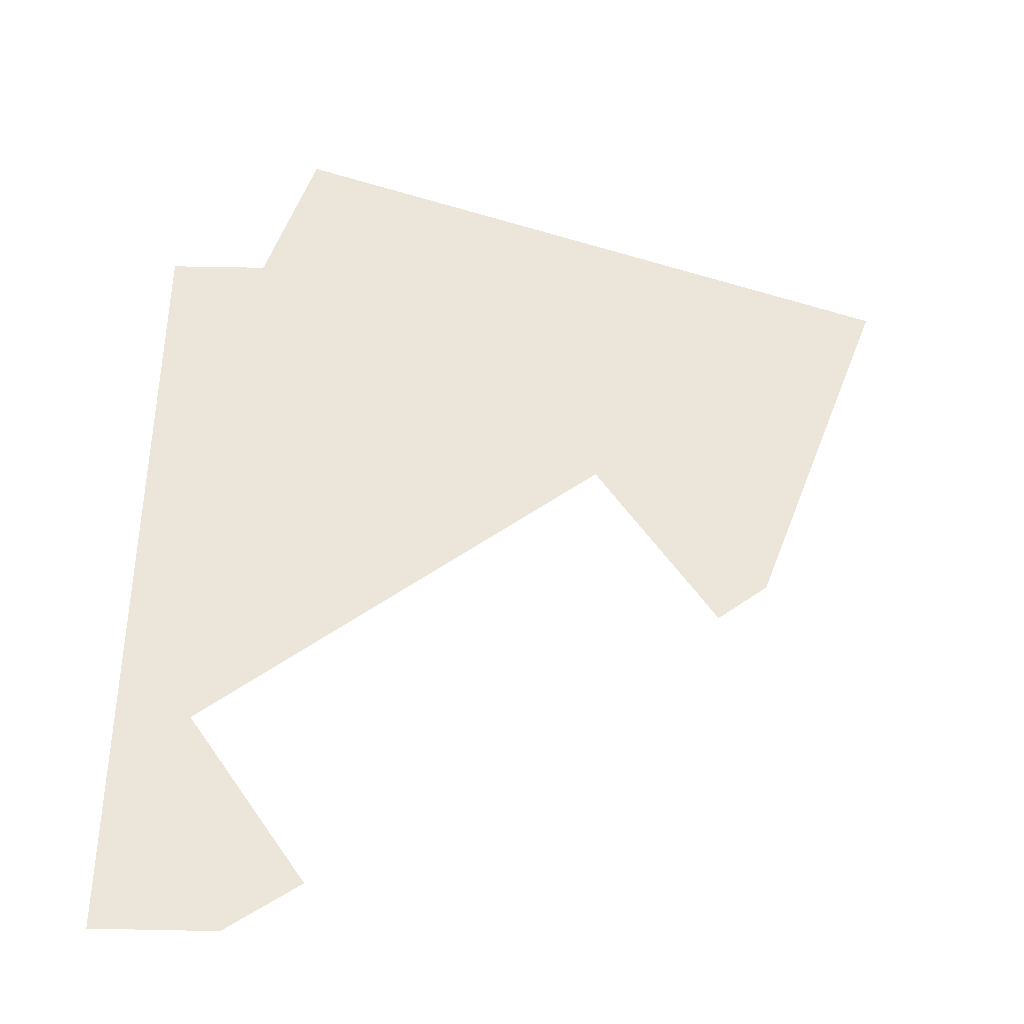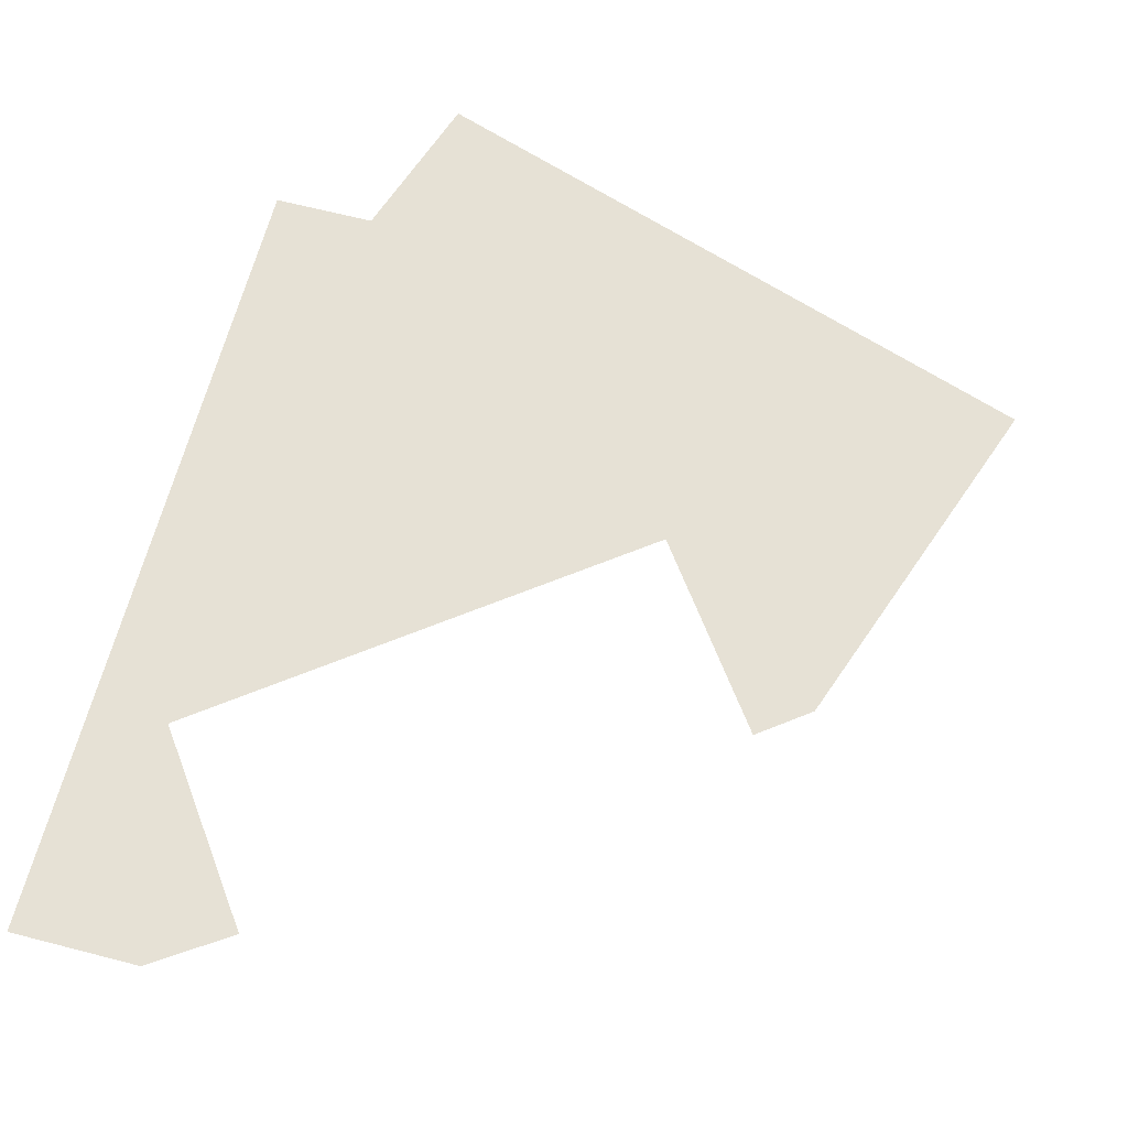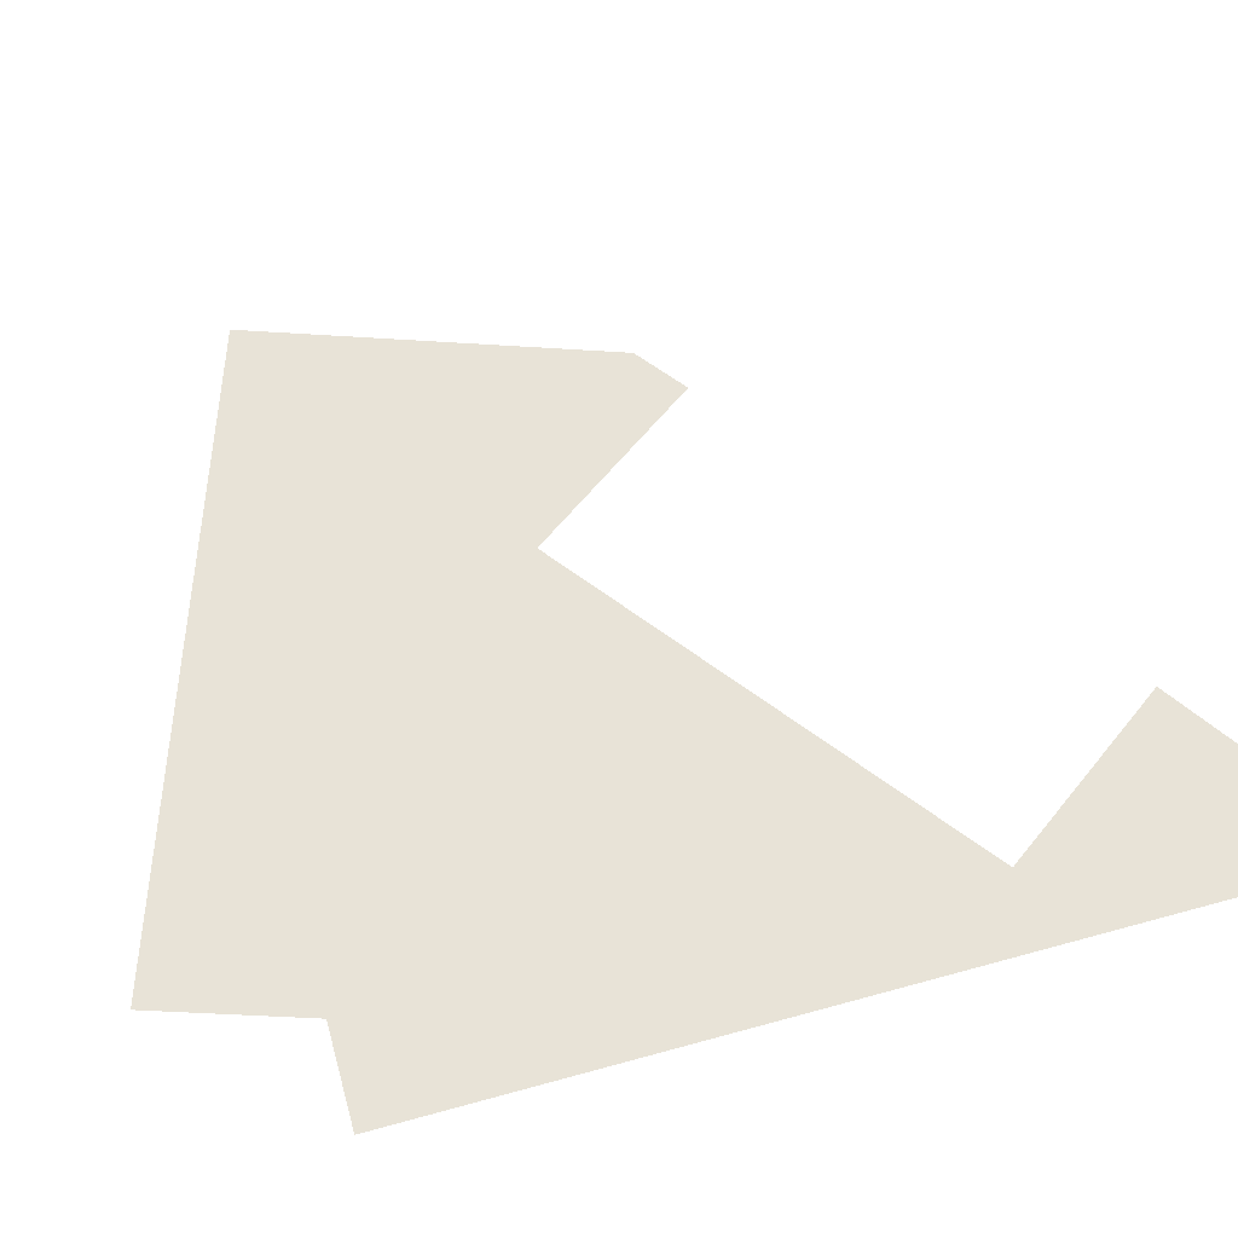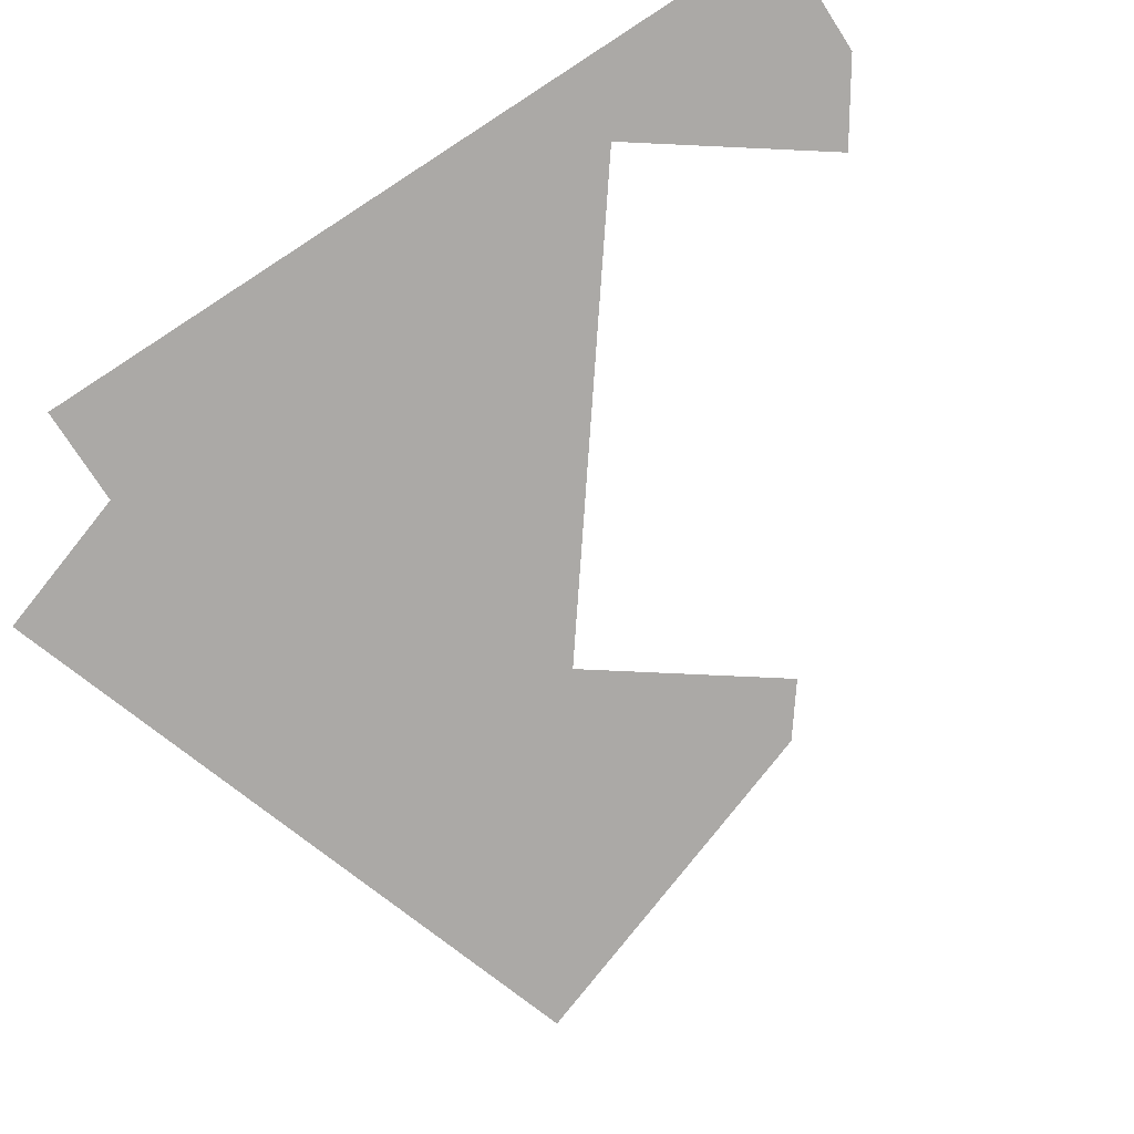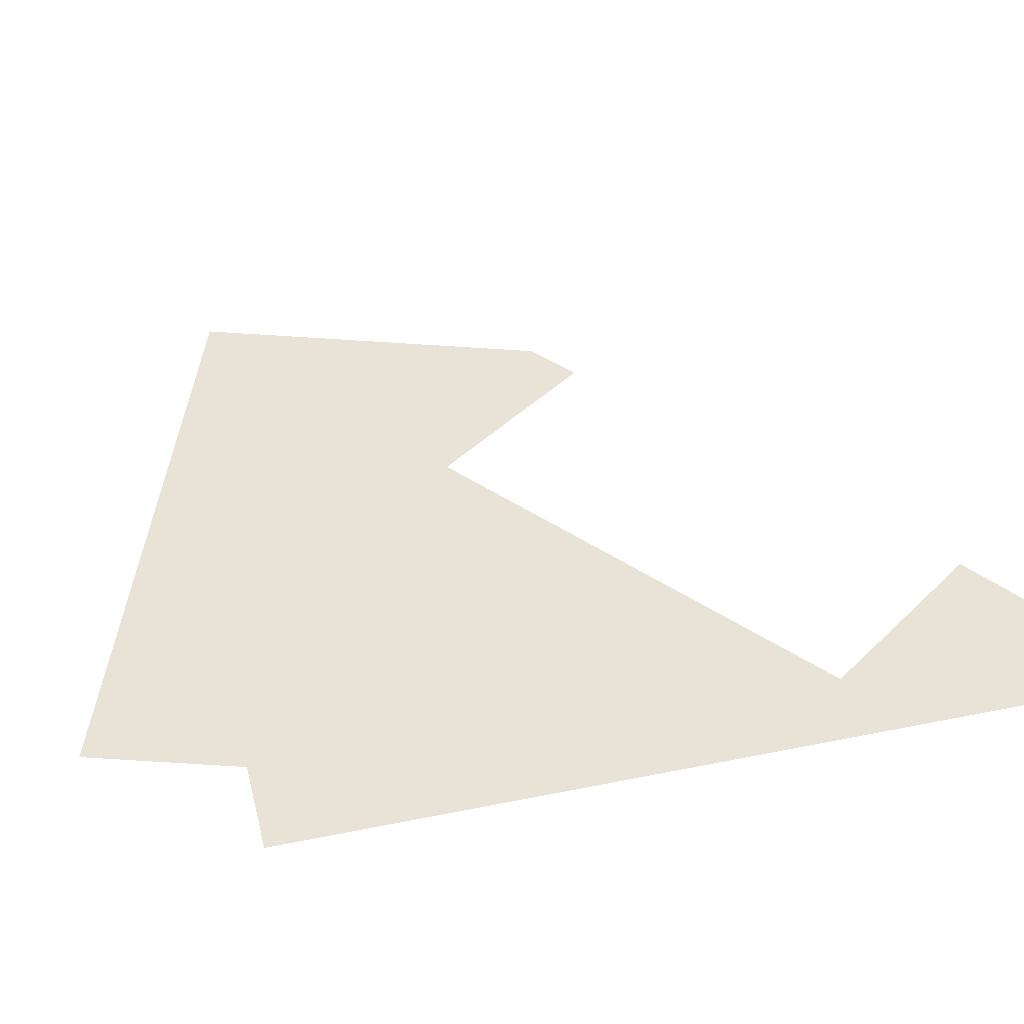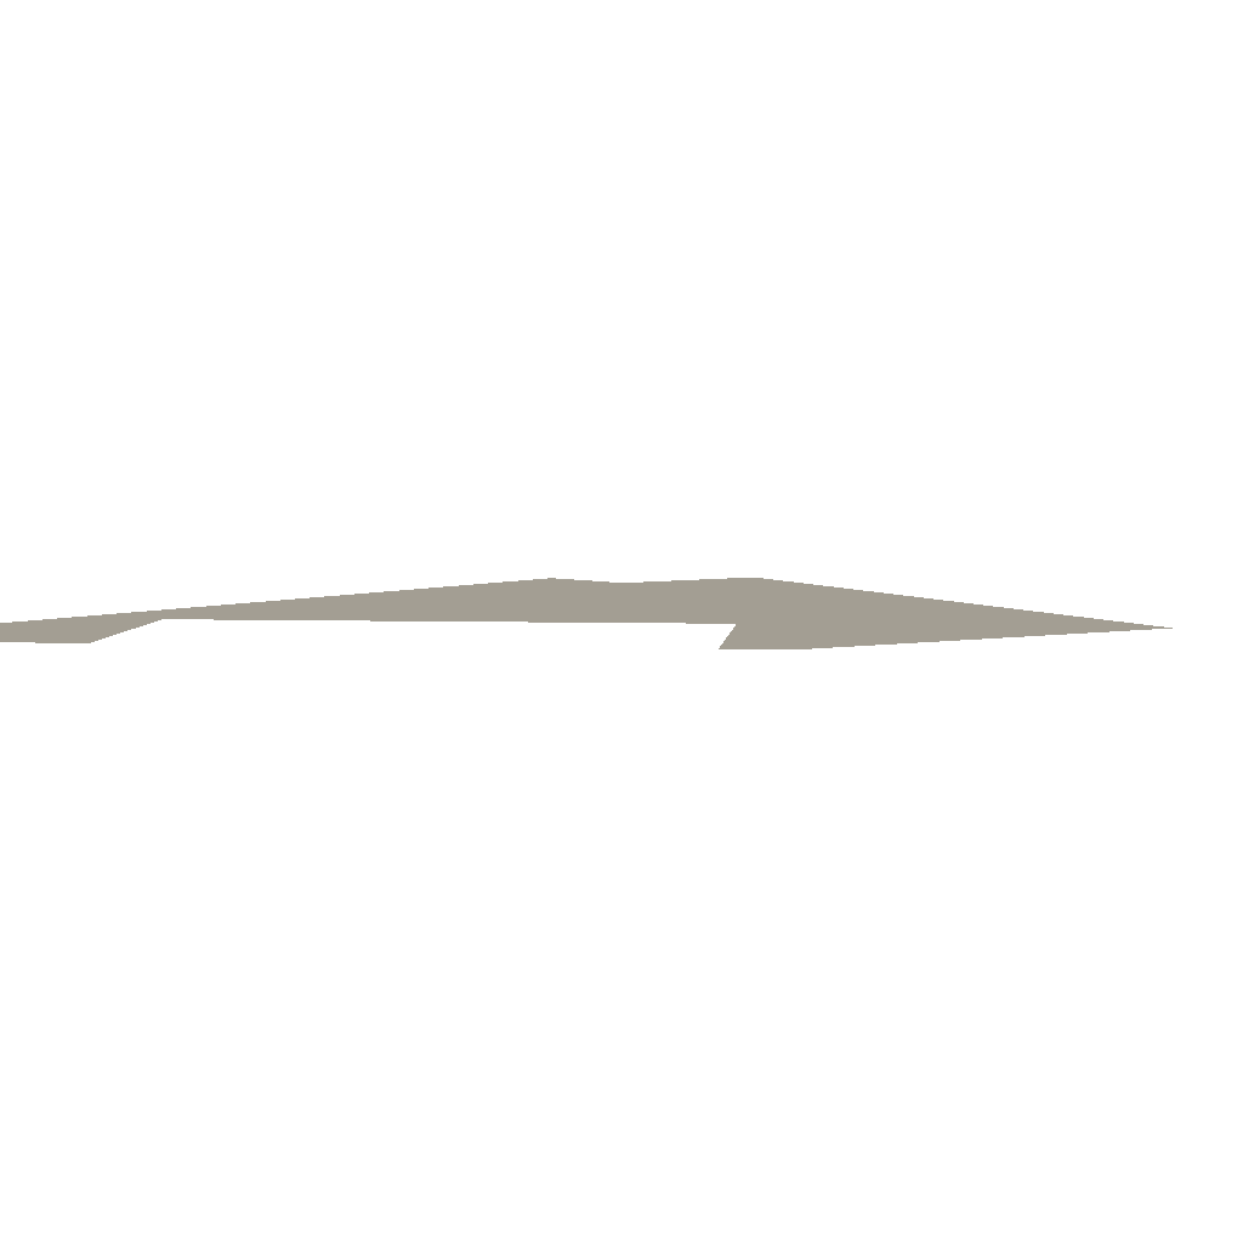
<metadata>
{"format":"obj","ext":"obj","renderer":"f3d","projection":"perspective","resolution":1024,"background":"white","views":[{"elev":56.4,"azim":-178.8,"up":"+Y"},{"elev":64.5,"azim":-165.4,"up":"+Y"},{"elev":61.7,"azim":74.3,"up":"+Y"},{"elev":-75.6,"azim":122.9,"up":"+Y"},{"elev":41.6,"azim":76.1,"up":"+Y"},{"elev":5.2,"azim":-138.3,"up":"+Y"}]}
</metadata>
<code>
v 4998 441.6 -428.8
v 4979 441.6 -576
v 4998 441.6 -633.6
v 4973 441.6 -428.8
v 4979 441.6 -576
v 4998 441.6 -428.8
v 4960 441.6 -390.4
v 4979 441.6 -576
v 4973 441.6 -428.8
v 4960 441.6 -390.4
v 4877 441.6 -499.2
v 4979 441.6 -576
v 4877 441.6 -499.2
v 4832 441.6 -534.4
v 4845 441.6 -544
v 4960 441.6 -390.4
v 4832 441.6 -534.4
v 4877 441.6 -499.2
v 4832 441.6 -534.4
v 4960 441.6 -390.4
v 4800 441.6 -444.8
v 4979 441.6 -576
v 4966 441.6 -633.6
v 4998 441.6 -633.6
v 4966 441.6 -633.6
v 4979 441.6 -576
v 4947 441.6 -620.8
f 1 2 3
f 4 5 6
f 7 8 9
f 10 11 12
f 13 14 15
f 16 17 18
f 19 20 21
f 22 23 24
f 25 26 27

</code>
